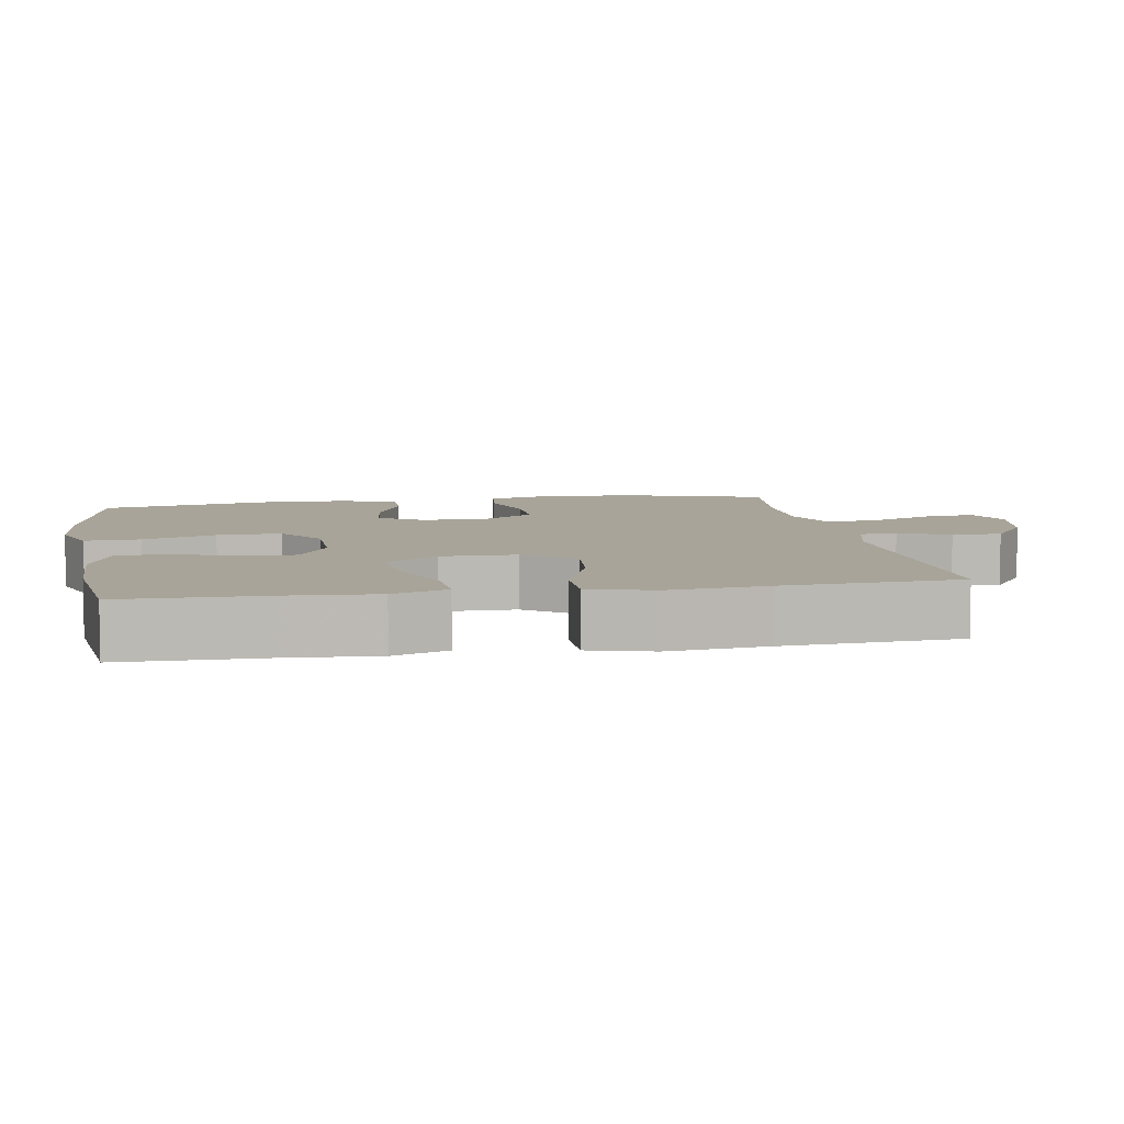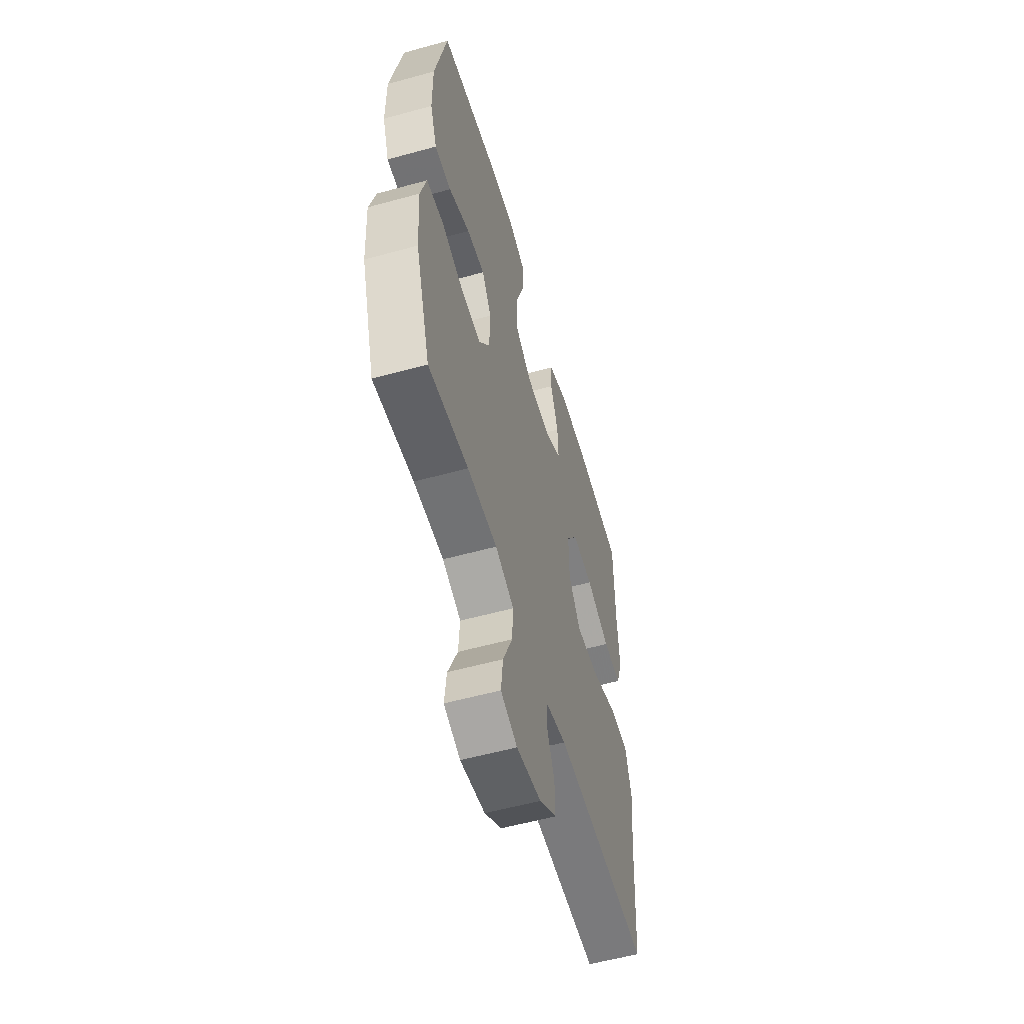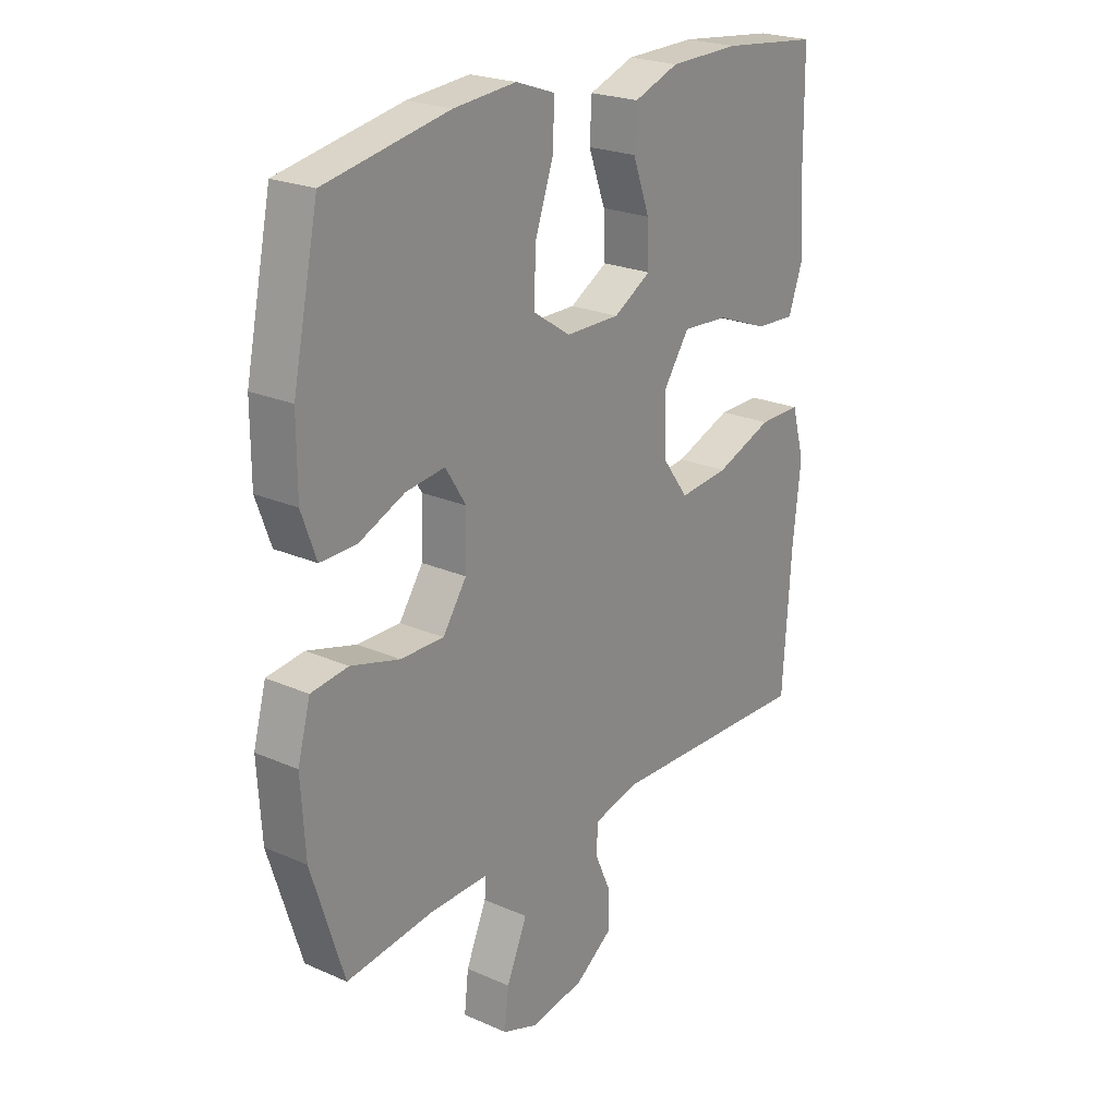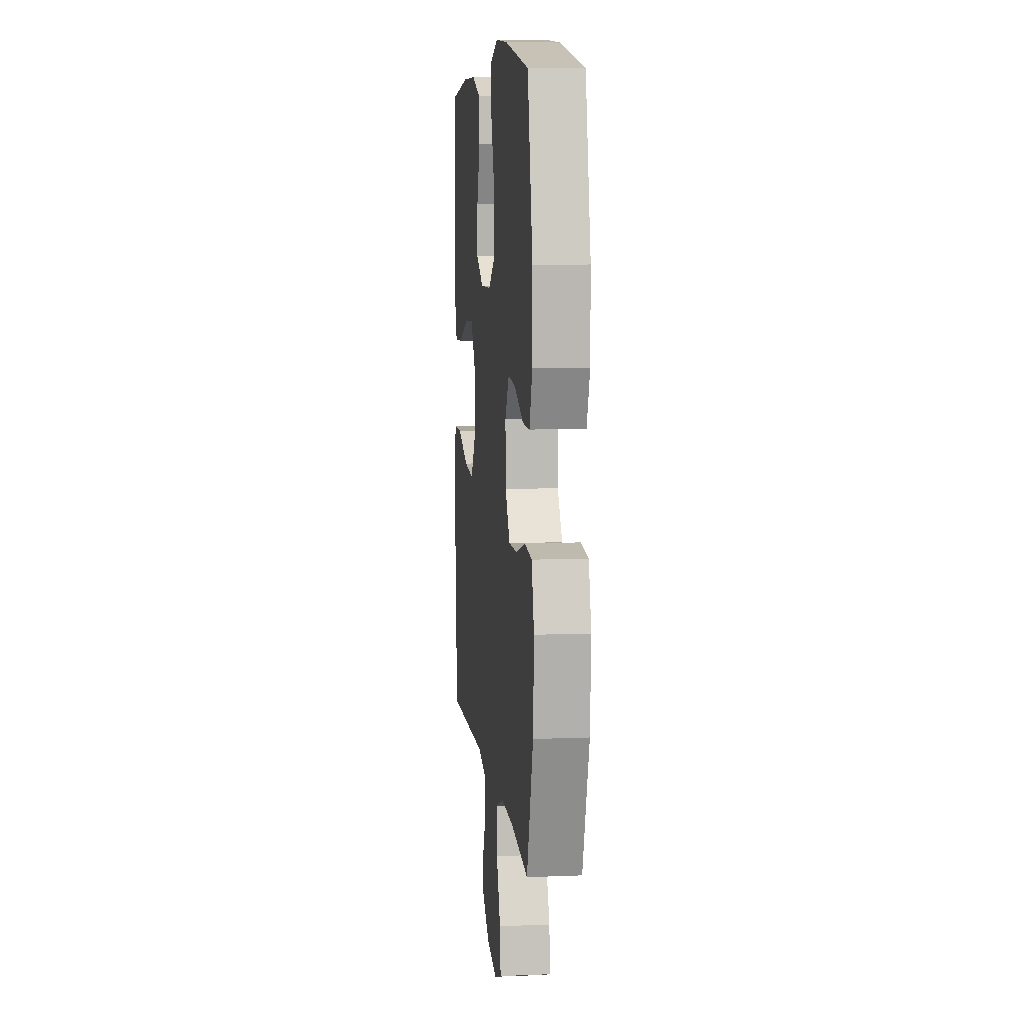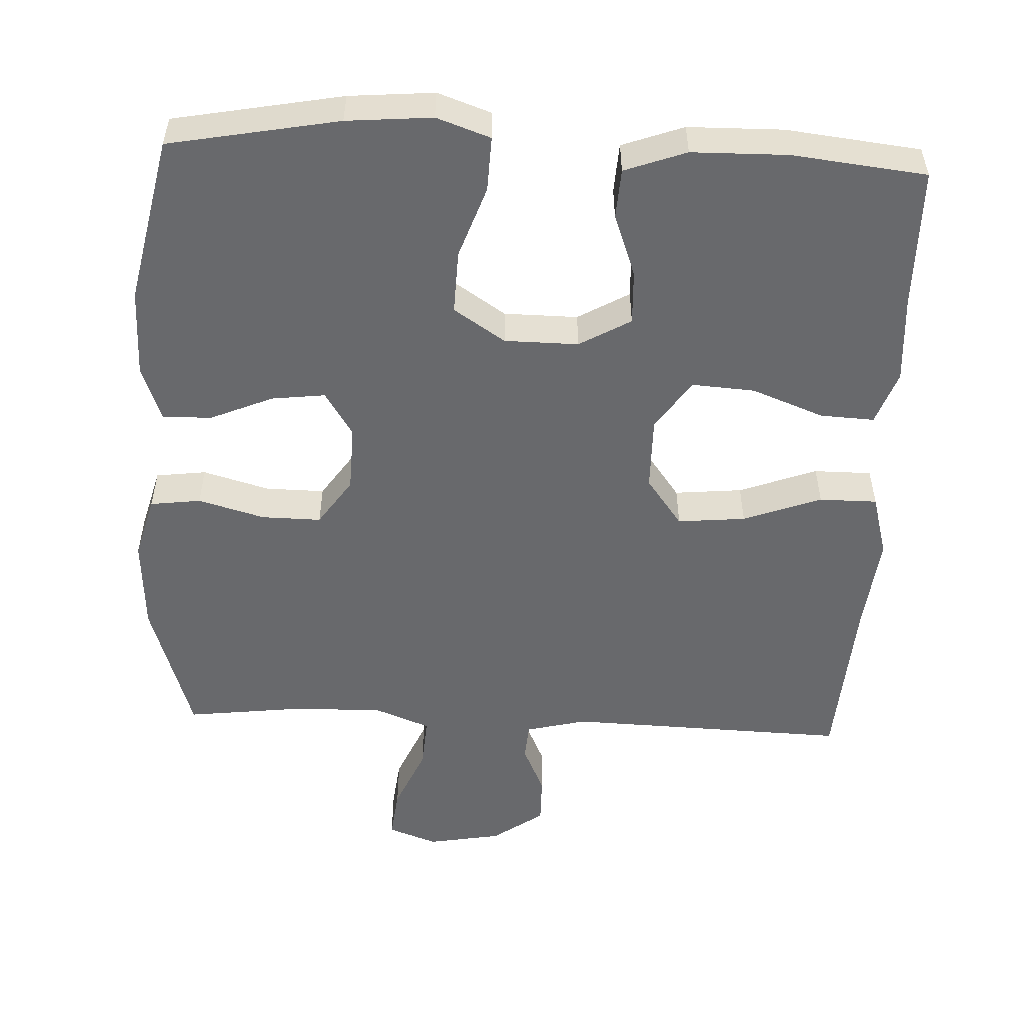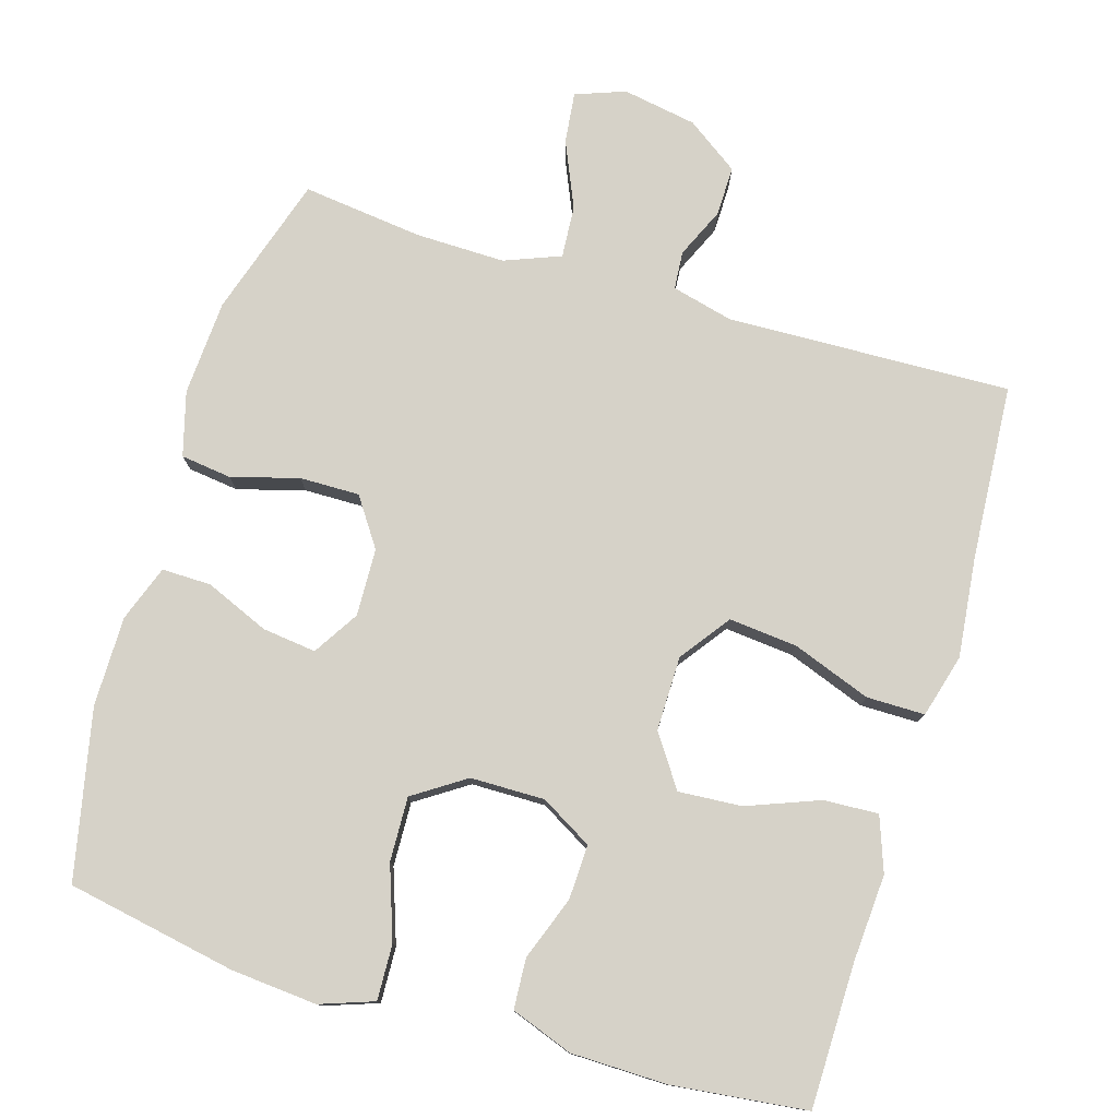
<metadata>
{"format":"obj","ext":"obj","renderer":"f3d","projection":"perspective","resolution":1024,"background":"white","views":[{"elev":7.1,"azim":80.2,"up":"+Y"},{"elev":-56.4,"azim":-73.9,"up":"+Z"},{"elev":23.0,"azim":-53.1,"up":"+Z"},{"elev":8.2,"azim":-96.4,"up":"+Z"},{"elev":-52.7,"azim":-2.6,"up":"+Y"},{"elev":77.9,"azim":16.7,"up":"+Y"}]}
</metadata>
<code>
v 0.5 0.07 -0.5
v 0.11 0.07 -0.487
v 0.026 0.07 -0.508
v 0.022 0.07 -0.56
v 0.053 0.07 -0.629
v 0.054 0.07 -0.697
v -0.017 0.07 -0.747
v -0.119 0.07 -0.765
v -0.187 0.07 -0.74
v -0.179 0.07 -0.67
v -0.14 0.07 -0.58
v -0.135 0.07 -0.508
v -0.212 0.07 -0.478
v -0.335 0.07 -0.48
v -0.5 0.07 -0.5
v -0.561 0.07 -0.307
v -0.569 0.07 -0.176
v -0.545 0.07 -0.088
v -0.475 0.07 -0.079
v -0.383 0.07 -0.105
v -0.301 0.07 -0.106
v -0.256 0.07 -0.04
v -0.253 0.07 0.053
v -0.292 0.07 0.115
v -0.366 0.07 0.106
v -0.453 0.07 0.069
v -0.521 0.07 0.068
v -0.549 0.07 0.145
v -0.549 0.07 0.268
v -0.5 0.07 0.5
v -0.266 0.07 0.544
v -0.148 0.07 0.554
v -0.074 0.07 0.528
v -0.077 0.07 0.452
v -0.112 0.07 0.352
v -0.115 0.07 0.264
v -0.044 0.07 0.217
v 0.058 0.07 0.216
v 0.129 0.07 0.257
v 0.126 0.07 0.332
v 0.094 0.07 0.419
v 0.098 0.07 0.488
v 0.183 0.07 0.519
v 0.315 0.07 0.521
v 0.5 0.07 0.5
v 0.502 0.07 0.304
v 0.51 0.07 0.183
v 0.483 0.07 0.108
v 0.408 0.07 0.112
v 0.309 0.07 0.15
v 0.222 0.07 0.156
v 0.174 0.07 0.086
v 0.175 0.07 -0.017
v 0.225 0.07 -0.085
v 0.319 0.07 -0.076
v 0.427 0.07 -0.036
v 0.507 0.07 -0.036
v 0.531 0.07 -0.123
v 0.516 0.07 -0.26
v 0.5 0 -0.5
v 0.11 0 -0.487
v 0.026 0 -0.508
v 0.022 0 -0.56
v 0.053 0 -0.629
v 0.054 0 -0.697
v -0.017 0 -0.747
v -0.119 0 -0.765
v -0.187 0 -0.74
v -0.179 0 -0.67
v -0.14 0 -0.58
v -0.135 0 -0.508
v -0.212 0 -0.478
v -0.335 0 -0.48
v -0.5 0 -0.5
v -0.561 0 -0.307
v -0.569 0 -0.176
v -0.545 0 -0.088
v -0.475 0 -0.079
v -0.383 0 -0.105
v -0.301 0 -0.106
v -0.256 0 -0.04
v -0.253 0 0.053
v -0.292 0 0.115
v -0.366 0 0.106
v -0.453 0 0.069
v -0.521 0 0.068
v -0.549 0 0.145
v -0.549 0 0.268
v -0.5 0 0.5
v -0.266 0 0.544
v -0.148 0 0.554
v -0.074 0 0.528
v -0.077 0 0.452
v -0.112 0 0.352
v -0.115 0 0.264
v -0.044 0 0.217
v 0.058 0 0.216
v 0.129 0 0.257
v 0.126 0 0.332
v 0.094 0 0.419
v 0.098 0 0.488
v 0.183 0 0.519
v 0.315 0 0.521
v 0.5 0 0.5
v 0.502 0 0.304
v 0.51 0 0.183
v 0.483 0 0.108
v 0.408 0 0.112
v 0.309 0 0.15
v 0.222 0 0.156
v 0.174 0 0.086
v 0.175 0 -0.017
v 0.225 0 -0.085
v 0.319 0 -0.076
v 0.427 0 -0.036
v 0.507 0 -0.036
v 0.531 0 -0.123
v 0.516 0 -0.26
f 56 57 58 59
f 55 56 59 1
f 54 55 1 2
f 53 54 2 3
f 52 53 3
f 47 48 49 50
f 46 47 50 51
f 45 46 51
f 44 45 51
f 43 44 51 52
f 40 41 42 43
f 39 40 43 52
f 32 33 34 35
f 32 35 36
f 31 32 36
f 30 31 36
f 29 30 36 37
f 25 26 27 28
f 24 25 28 29
f 17 18 19 20
f 17 20 21
f 14 15 16 17
f 13 14 17 21
f 12 13 21 22
f 8 9 10 11
f 8 11 12
f 7 8 12
f 4 5 6 7
f 3 4 7 12
f 38 39 52 3
f 24 29 37
f 23 24 37 38
f 22 23 38
f 3 12 22 38
f 118 117 116 115
f 60 118 115 114
f 61 60 114 113
f 62 61 113 112
f 62 112 111
f 109 108 107 106
f 110 109 106 105
f 110 105 104
f 110 104 103
f 111 110 103 102
f 102 101 100 99
f 111 102 99 98
f 94 93 92 91
f 95 94 91
f 95 91 90
f 95 90 89
f 96 95 89 88
f 87 86 85 84
f 88 87 84 83
f 79 78 77 76
f 80 79 76
f 76 75 74 73
f 80 76 73 72
f 81 80 72 71
f 70 69 68 67
f 71 70 67
f 71 67 66
f 66 65 64 63
f 71 66 63 62
f 62 111 98 97
f 96 88 83
f 97 96 83 82
f 97 82 81
f 97 81 71 62
f 1 60 61 2
f 2 61 62 3
f 3 62 63 4
f 4 63 64 5
f 5 64 65 6
f 6 65 66 7
f 7 66 67 8
f 8 67 68 9
f 9 68 69 10
f 10 69 70 11
f 11 70 71 12
f 12 71 72 13
f 13 72 73 14
f 14 73 74 15
f 15 74 75 16
f 16 75 76 17
f 17 76 77 18
f 18 77 78 19
f 19 78 79 20
f 20 79 80 21
f 21 80 81 22
f 22 81 82 23
f 23 82 83 24
f 24 83 84 25
f 25 84 85 26
f 26 85 86 27
f 27 86 87 28
f 28 87 88 29
f 29 88 89 30
f 30 89 90 31
f 31 90 91 32
f 32 91 92 33
f 33 92 93 34
f 34 93 94 35
f 35 94 95 36
f 36 95 96 37
f 37 96 97 38
f 38 97 98 39
f 39 98 99 40
f 40 99 100 41
f 41 100 101 42
f 42 101 102 43
f 43 102 103 44
f 44 103 104 45
f 45 104 105 46
f 46 105 106 47
f 47 106 107 48
f 48 107 108 49
f 49 108 109 50
f 50 109 110 51
f 51 110 111 52
f 52 111 112 53
f 53 112 113 54
f 54 113 114 55
f 55 114 115 56
f 56 115 116 57
f 57 116 117 58
f 58 117 118 59
f 59 118 60 1

</code>
